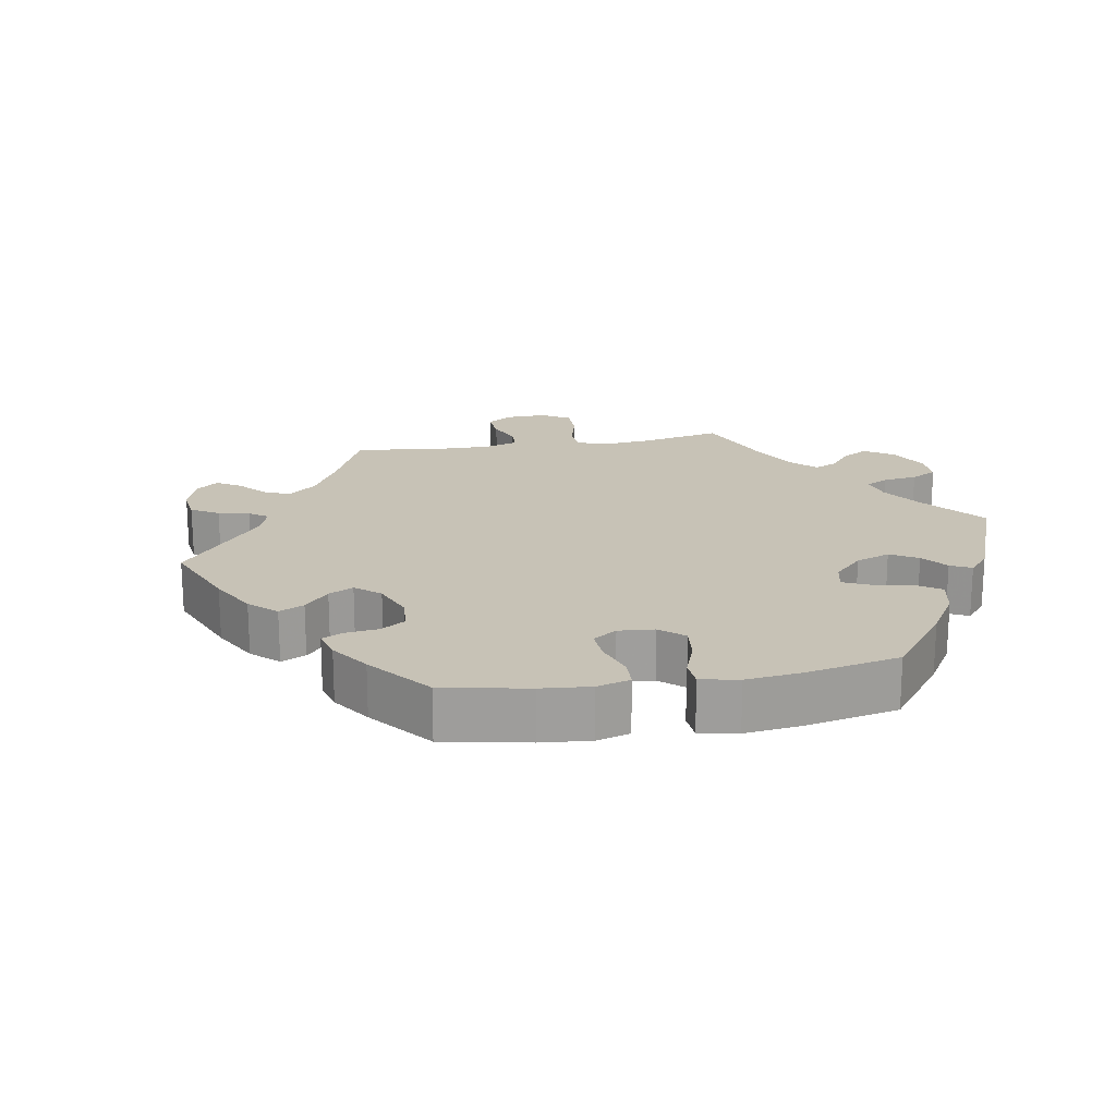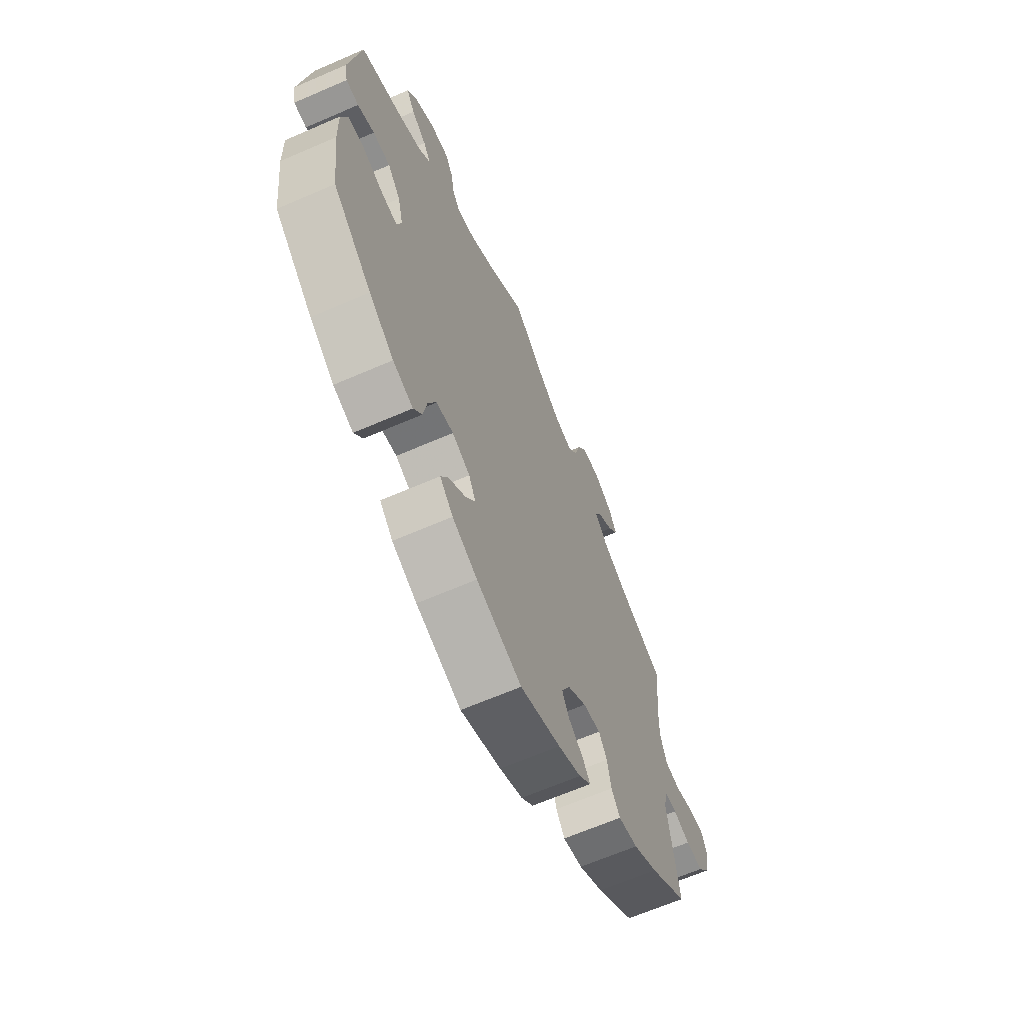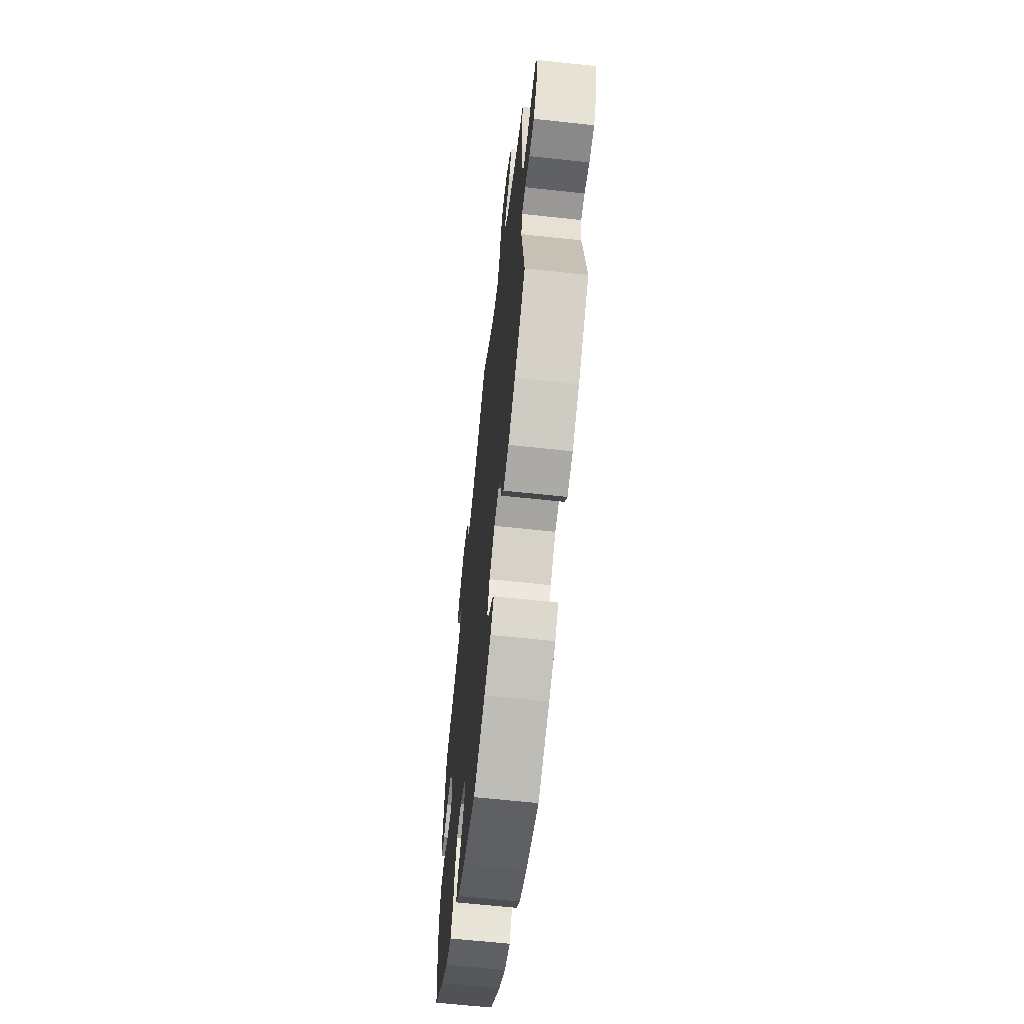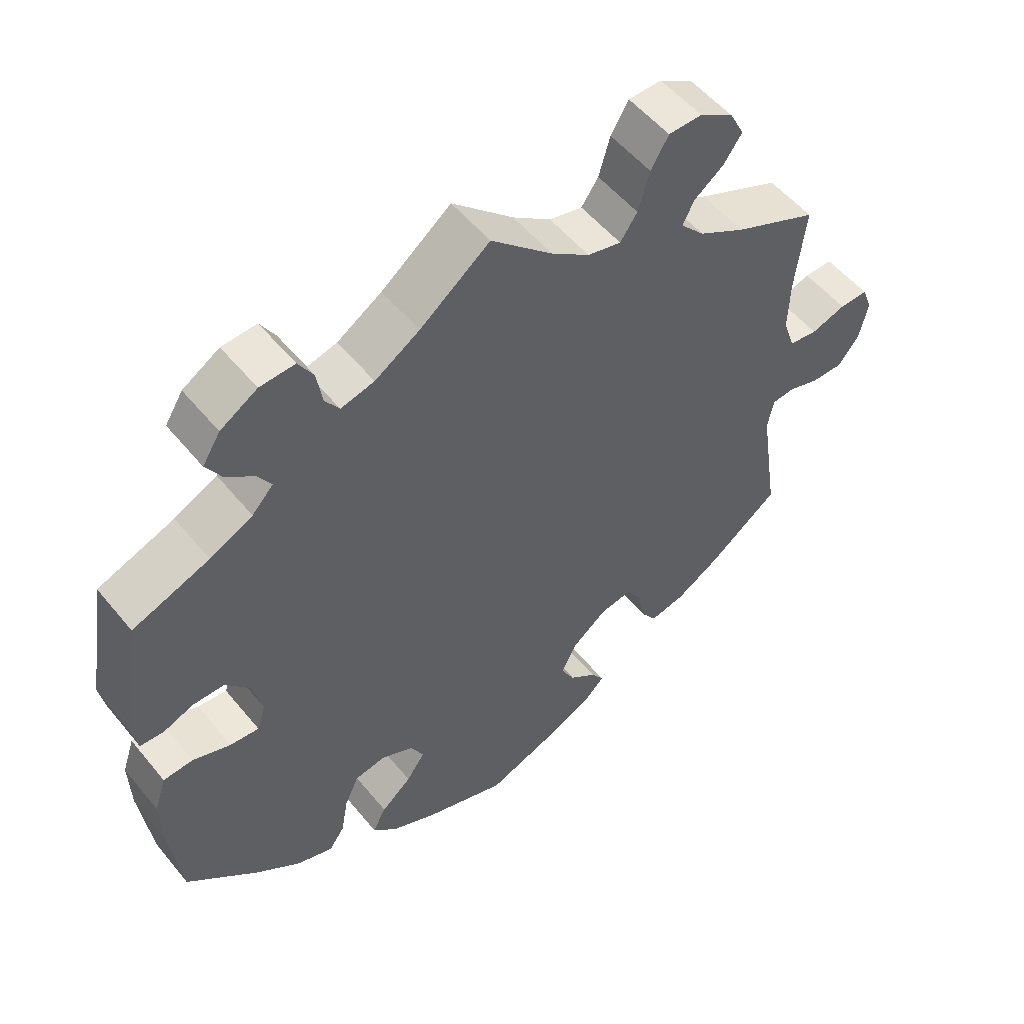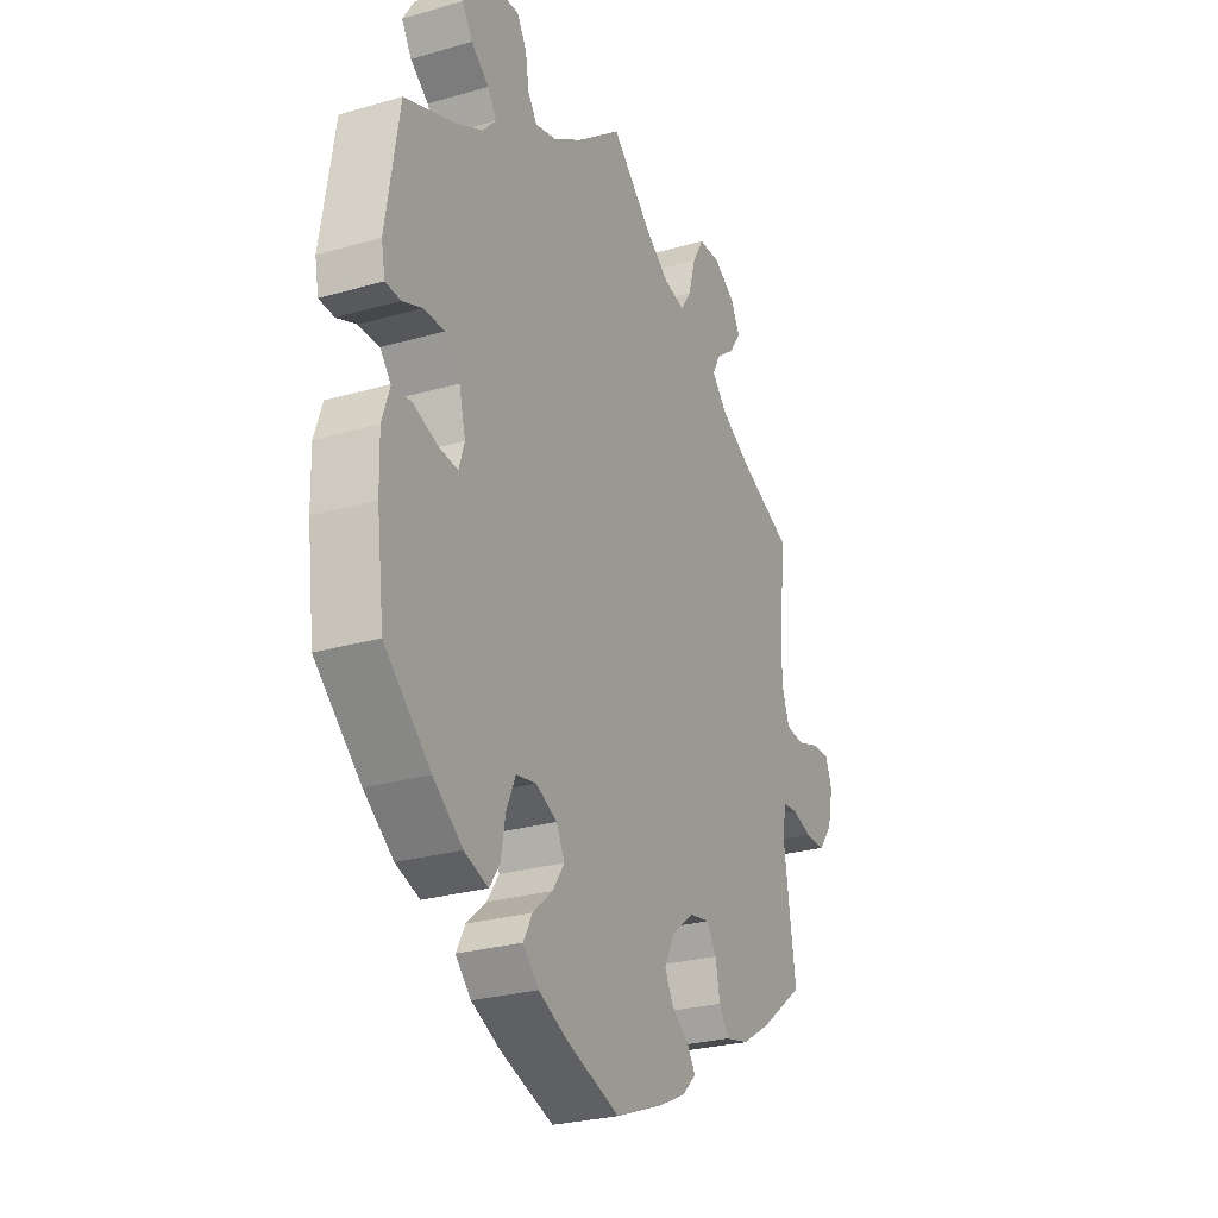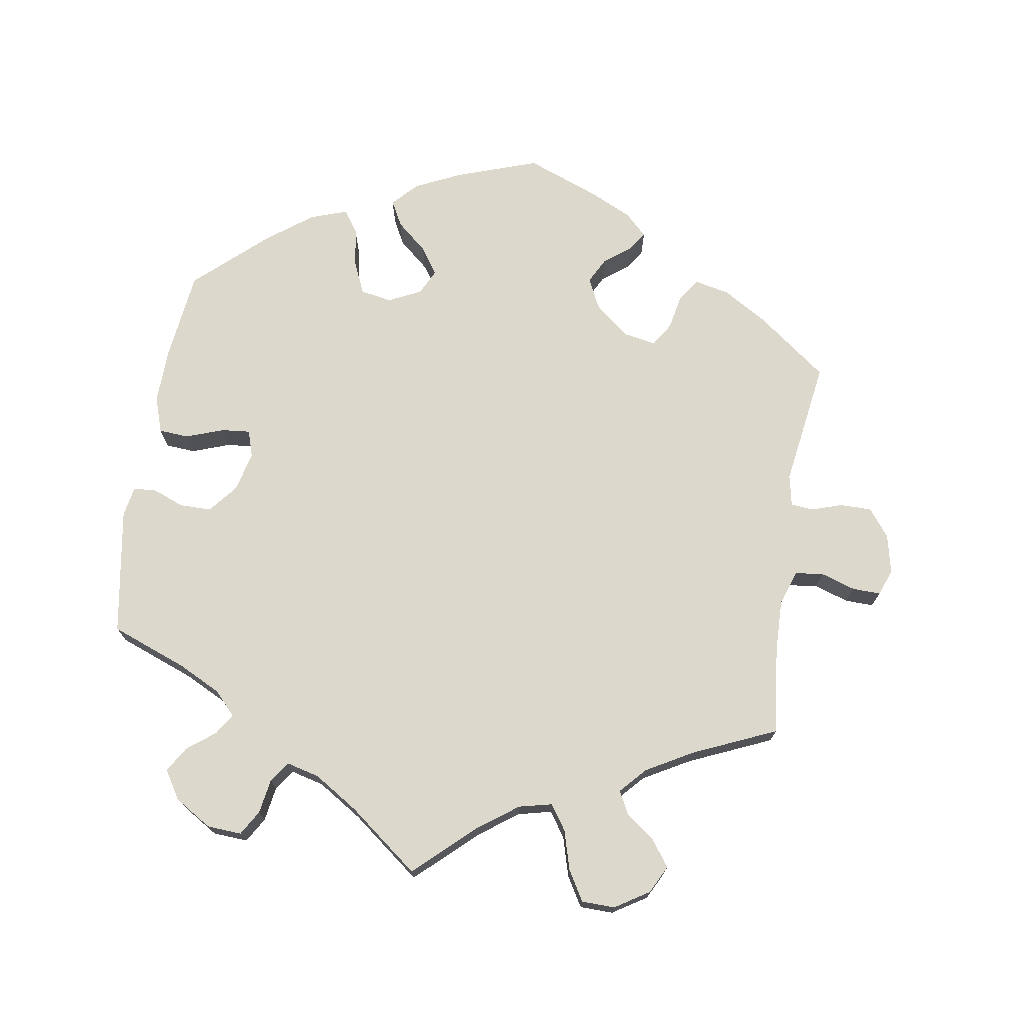
<metadata>
{"format":"obj","ext":"obj","renderer":"f3d","projection":"perspective","resolution":1024,"background":"white","views":[{"elev":19.3,"azim":-159.7,"up":"+Y"},{"elev":-65.2,"azim":-66.4,"up":"+Z"},{"elev":-63.3,"azim":83.7,"up":"+Z"},{"elev":53.5,"azim":-38.3,"up":"+Z"},{"elev":-26.7,"azim":-65.7,"up":"+Z"},{"elev":72.7,"azim":9.0,"up":"+Y"}]}
</metadata>
<code>
v 0.086 0.07 0.499
v 0.14 0.07 0.46
v 0.187 0.07 0.449
v 0.211 0.07 0.484
v 0.227 0.07 0.54
v 0.252 0.07 0.582
v 0.299 0.07 0.583
v 0.347 0.07 0.553
v 0.367 0.07 0.514
v 0.341 0.07 0.477
v 0.3 0.07 0.446
v 0.283 0.07 0.414
v 0.317 0.07 0.377
v 0.383 0.07 0.34
v 0.5 0.07 0.289
v 0.486 0.07 0.166
v 0.484 0.07 0.091
v 0.501 0.07 0.042
v 0.541 0.07 0.037
v 0.59 0.07 0.053
v 0.63 0.07 0.054
v 0.644 0.07 0.017
v 0.632 0.07 -0.038
v 0.602 0.07 -0.077
v 0.557 0.07 -0.077
v 0.514 0.07 -0.063
v 0.482 0.07 -0.066
v 0.473 0.07 -0.11
v 0.5 0.07 -0.289
v 0.402 0.07 -0.363
v 0.339 0.07 -0.401
v 0.289 0.07 -0.412
v 0.267 0.07 -0.38
v 0.257 0.07 -0.33
v 0.236 0.07 -0.297
v 0.191 0.07 -0.305
v 0.142 0.07 -0.343
v 0.12 0.07 -0.388
v 0.139 0.07 -0.424
v 0.177 0.07 -0.453
v 0.195 0.07 -0.48
v 0.164 0.07 -0.51
v 0.105 0.07 -0.538
v 0.001 0.07 -0.578
v -0.115 0.07 -0.538
v -0.179 0.07 -0.508
v -0.213 0.07 -0.473
v -0.194 0.07 -0.437
v -0.151 0.07 -0.4
v -0.125 0.07 -0.362
v -0.143 0.07 -0.326
v -0.189 0.07 -0.304
v -0.233 0.07 -0.312
v -0.253 0.07 -0.357
v -0.263 0.07 -0.413
v -0.285 0.07 -0.445
v -0.337 0.07 -0.427
v -0.401 0.07 -0.379
v -0.501 0.07 -0.289
v -0.517 0.07 -0.16
v -0.519 0.07 -0.083
v -0.502 0.07 -0.032
v -0.46 0.07 -0.029
v -0.407 0.07 -0.048
v -0.366 0.07 -0.052
v -0.354 0.07 -0.014
v -0.368 0.07 0.042
v -0.401 0.07 0.082
v -0.446 0.07 0.082
v -0.489 0.07 0.065
v -0.522 0.07 0.067
v -0.53 0.07 0.11
v -0.501 0.07 0.289
v -0.393 0.07 0.33
v -0.333 0.07 0.36
v -0.303 0.07 0.392
v -0.322 0.07 0.422
v -0.361 0.07 0.452
v -0.383 0.07 0.488
v -0.358 0.07 0.528
v -0.306 0.07 0.56
v -0.257 0.07 0.563
v -0.236 0.07 0.528
v -0.228 0.07 0.479
v -0.208 0.07 0.45
v -0.161 0.07 0.462
v -0.098 0.07 0.502
v 0 0.07 0.578
v 0.086 0 0.499
v 0.14 0 0.46
v 0.187 0 0.449
v 0.211 0 0.484
v 0.227 0 0.54
v 0.252 0 0.582
v 0.299 0 0.583
v 0.347 0 0.553
v 0.367 0 0.514
v 0.341 0 0.477
v 0.3 0 0.446
v 0.283 0 0.414
v 0.317 0 0.377
v 0.383 0 0.34
v 0.5 0 0.289
v 0.486 0 0.166
v 0.484 0 0.091
v 0.501 0 0.042
v 0.541 0 0.037
v 0.59 0 0.053
v 0.63 0 0.054
v 0.644 0 0.017
v 0.632 0 -0.038
v 0.602 0 -0.077
v 0.557 0 -0.077
v 0.514 0 -0.063
v 0.482 0 -0.066
v 0.473 0 -0.11
v 0.5 0 -0.289
v 0.402 0 -0.363
v 0.339 0 -0.401
v 0.289 0 -0.412
v 0.267 0 -0.38
v 0.257 0 -0.33
v 0.236 0 -0.297
v 0.191 0 -0.305
v 0.142 0 -0.343
v 0.12 0 -0.388
v 0.139 0 -0.424
v 0.177 0 -0.453
v 0.195 0 -0.48
v 0.164 0 -0.51
v 0.105 0 -0.538
v 0.001 0 -0.578
v -0.115 0 -0.538
v -0.179 0 -0.508
v -0.213 0 -0.473
v -0.194 0 -0.437
v -0.151 0 -0.4
v -0.125 0 -0.362
v -0.143 0 -0.326
v -0.189 0 -0.304
v -0.233 0 -0.312
v -0.253 0 -0.357
v -0.263 0 -0.413
v -0.285 0 -0.445
v -0.337 0 -0.427
v -0.401 0 -0.379
v -0.501 0 -0.289
v -0.517 0 -0.16
v -0.519 0 -0.083
v -0.502 0 -0.032
v -0.46 0 -0.029
v -0.407 0 -0.048
v -0.366 0 -0.052
v -0.354 0 -0.014
v -0.368 0 0.042
v -0.401 0 0.082
v -0.446 0 0.082
v -0.489 0 0.065
v -0.522 0 0.067
v -0.53 0 0.11
v -0.501 0 0.289
v -0.393 0 0.33
v -0.333 0 0.36
v -0.303 0 0.392
v -0.322 0 0.422
v -0.361 0 0.452
v -0.383 0 0.488
v -0.358 0 0.528
v -0.306 0 0.56
v -0.257 0 0.563
v -0.236 0 0.528
v -0.228 0 0.479
v -0.208 0 0.45
v -0.161 0 0.462
v -0.098 0 0.502
v 0 0 0.578
f 87 88 1
f 86 87 1 2
f 85 86 2 3
f 81 82 83 84
f 81 84 85
f 80 81 85
f 77 78 79 80
f 76 77 80 85
f 75 76 85 3
f 71 72 73 74
f 69 70 71 74
f 68 69 74 75
f 67 68 75 3
f 61 62 63 64
f 61 64 65
f 60 61 65
f 59 60 65
f 58 59 65
f 57 58 65 66
f 54 55 56 57
f 53 54 57 66
f 46 47 48 49
f 46 49 50
f 45 46 50
f 44 45 50
f 43 44 50 51
f 39 40 41 42
f 38 39 42 43
f 31 32 33 34
f 31 34 35
f 28 29 30 31
f 27 28 31 35
f 23 24 25 26
f 23 26 27
f 22 23 27
f 19 20 21 22
f 18 19 22 27
f 17 18 27 35
f 14 15 16
f 13 14 16 17
f 12 13 17 35
f 8 9 10 11
f 8 11 12
f 7 8 12
f 4 5 6 7
f 3 4 7 12
f 52 53 66 67
f 51 52 67 3
f 38 43 51 3
f 37 38 3 12
f 36 37 12
f 12 35 36
f 89 176 175
f 90 89 175 174
f 91 90 174 173
f 172 171 170 169
f 173 172 169
f 173 169 168
f 168 167 166 165
f 173 168 165 164
f 91 173 164 163
f 162 161 160 159
f 162 159 158 157
f 163 162 157 156
f 91 163 156 155
f 152 151 150 149
f 153 152 149
f 153 149 148
f 153 148 147
f 153 147 146
f 154 153 146 145
f 145 144 143 142
f 154 145 142 141
f 137 136 135 134
f 138 137 134
f 138 134 133
f 138 133 132
f 139 138 132 131
f 130 129 128 127
f 131 130 127 126
f 122 121 120 119
f 123 122 119
f 119 118 117 116
f 123 119 116 115
f 114 113 112 111
f 115 114 111
f 115 111 110
f 110 109 108 107
f 115 110 107 106
f 123 115 106 105
f 104 103 102
f 105 104 102 101
f 123 105 101 100
f 99 98 97 96
f 100 99 96
f 100 96 95
f 95 94 93 92
f 100 95 92 91
f 155 154 141 140
f 91 155 140 139
f 91 139 131 126
f 100 91 126 125
f 100 125 124
f 124 123 100
f 1 89 90 2
f 2 90 91 3
f 3 91 92 4
f 4 92 93 5
f 5 93 94 6
f 6 94 95 7
f 7 95 96 8
f 8 96 97 9
f 9 97 98 10
f 10 98 99 11
f 11 99 100 12
f 12 100 101 13
f 13 101 102 14
f 14 102 103 15
f 15 103 104 16
f 16 104 105 17
f 17 105 106 18
f 18 106 107 19
f 19 107 108 20
f 20 108 109 21
f 21 109 110 22
f 22 110 111 23
f 23 111 112 24
f 24 112 113 25
f 25 113 114 26
f 26 114 115 27
f 27 115 116 28
f 28 116 117 29
f 29 117 118 30
f 30 118 119 31
f 31 119 120 32
f 32 120 121 33
f 33 121 122 34
f 34 122 123 35
f 35 123 124 36
f 36 124 125 37
f 37 125 126 38
f 38 126 127 39
f 39 127 128 40
f 40 128 129 41
f 41 129 130 42
f 42 130 131 43
f 43 131 132 44
f 44 132 133 45
f 45 133 134 46
f 46 134 135 47
f 47 135 136 48
f 48 136 137 49
f 49 137 138 50
f 50 138 139 51
f 51 139 140 52
f 52 140 141 53
f 53 141 142 54
f 54 142 143 55
f 55 143 144 56
f 56 144 145 57
f 57 145 146 58
f 58 146 147 59
f 59 147 148 60
f 60 148 149 61
f 61 149 150 62
f 62 150 151 63
f 63 151 152 64
f 64 152 153 65
f 65 153 154 66
f 66 154 155 67
f 67 155 156 68
f 68 156 157 69
f 69 157 158 70
f 70 158 159 71
f 71 159 160 72
f 72 160 161 73
f 73 161 162 74
f 74 162 163 75
f 75 163 164 76
f 76 164 165 77
f 77 165 166 78
f 78 166 167 79
f 79 167 168 80
f 80 168 169 81
f 81 169 170 82
f 82 170 171 83
f 83 171 172 84
f 84 172 173 85
f 85 173 174 86
f 86 174 175 87
f 87 175 176 88
f 88 176 89 1

</code>
